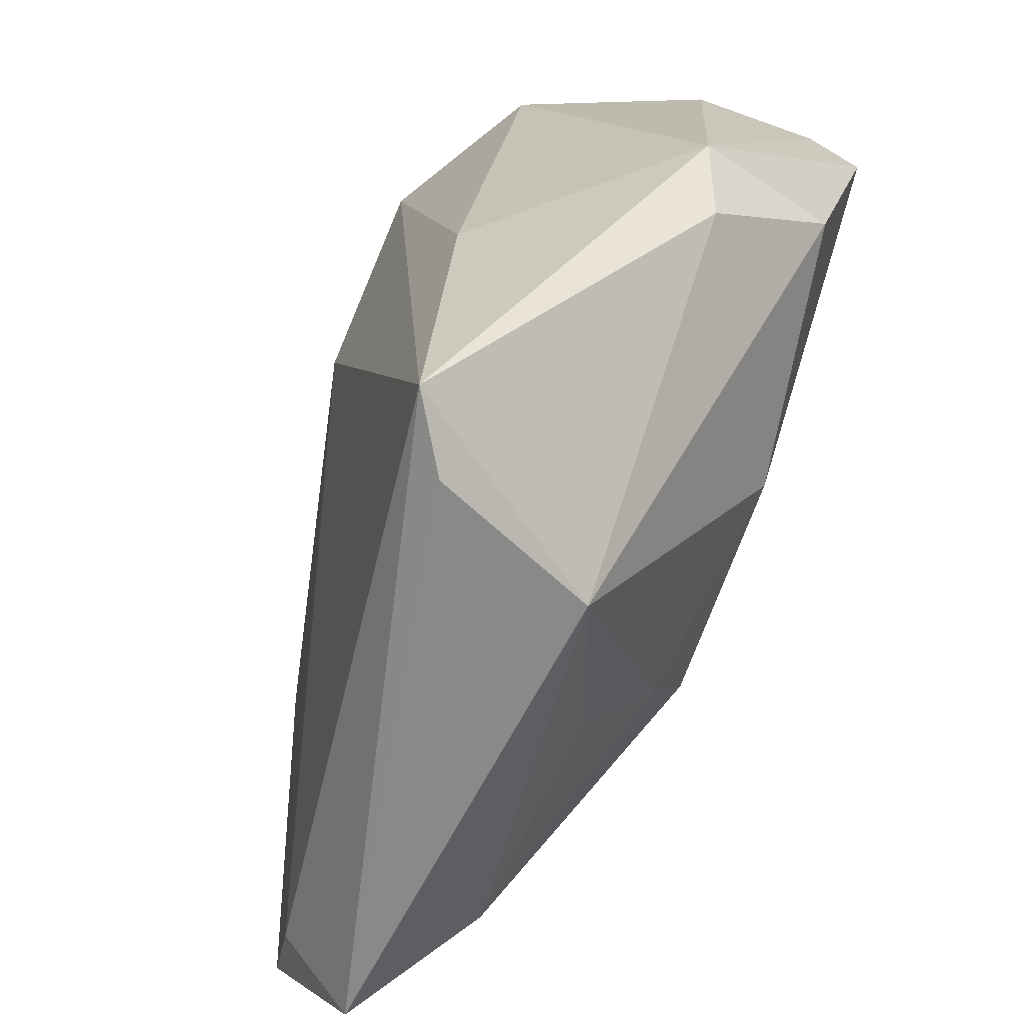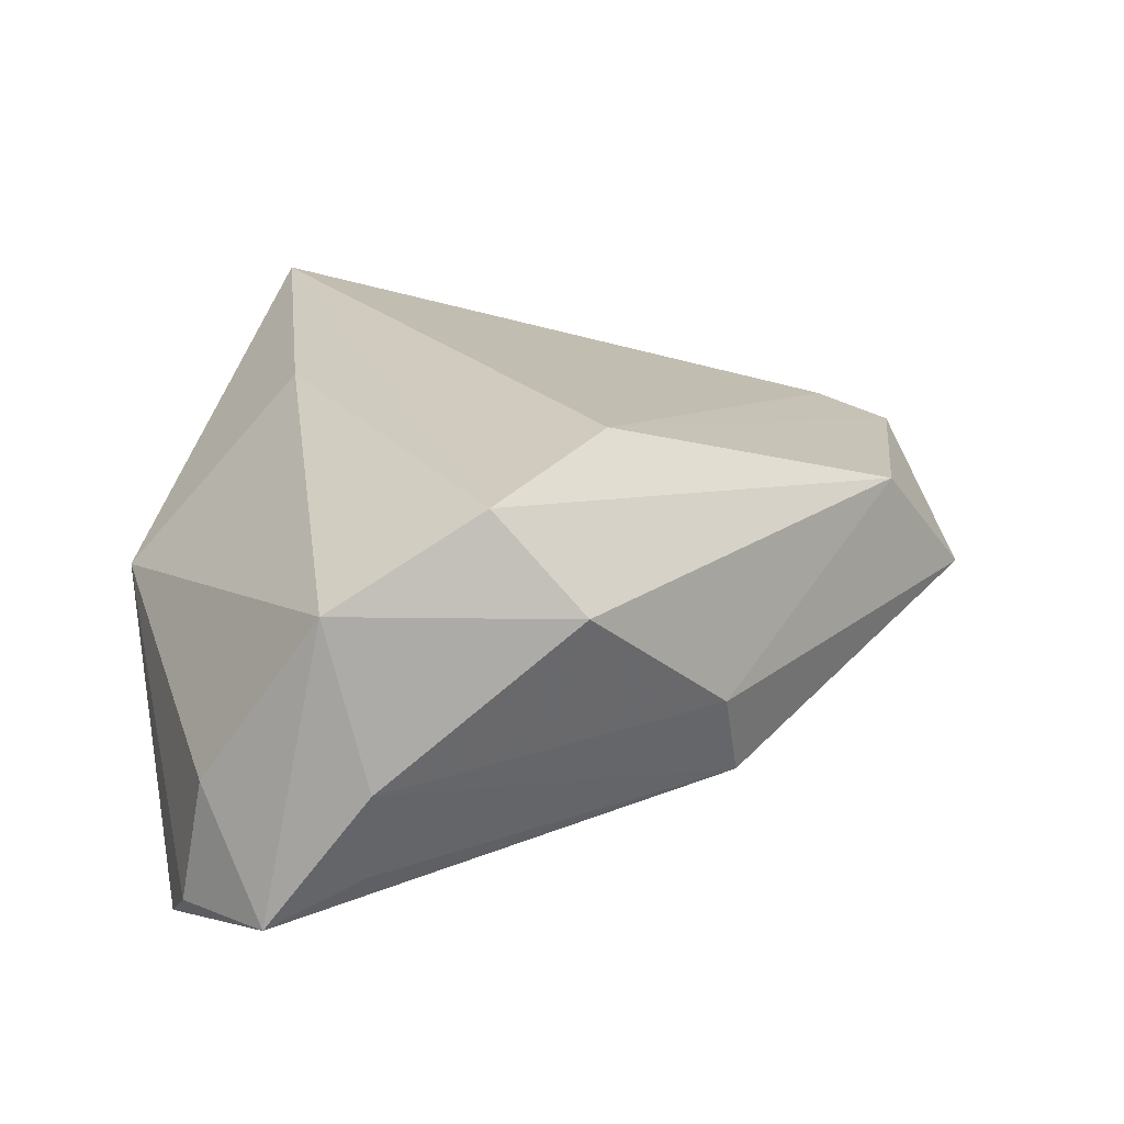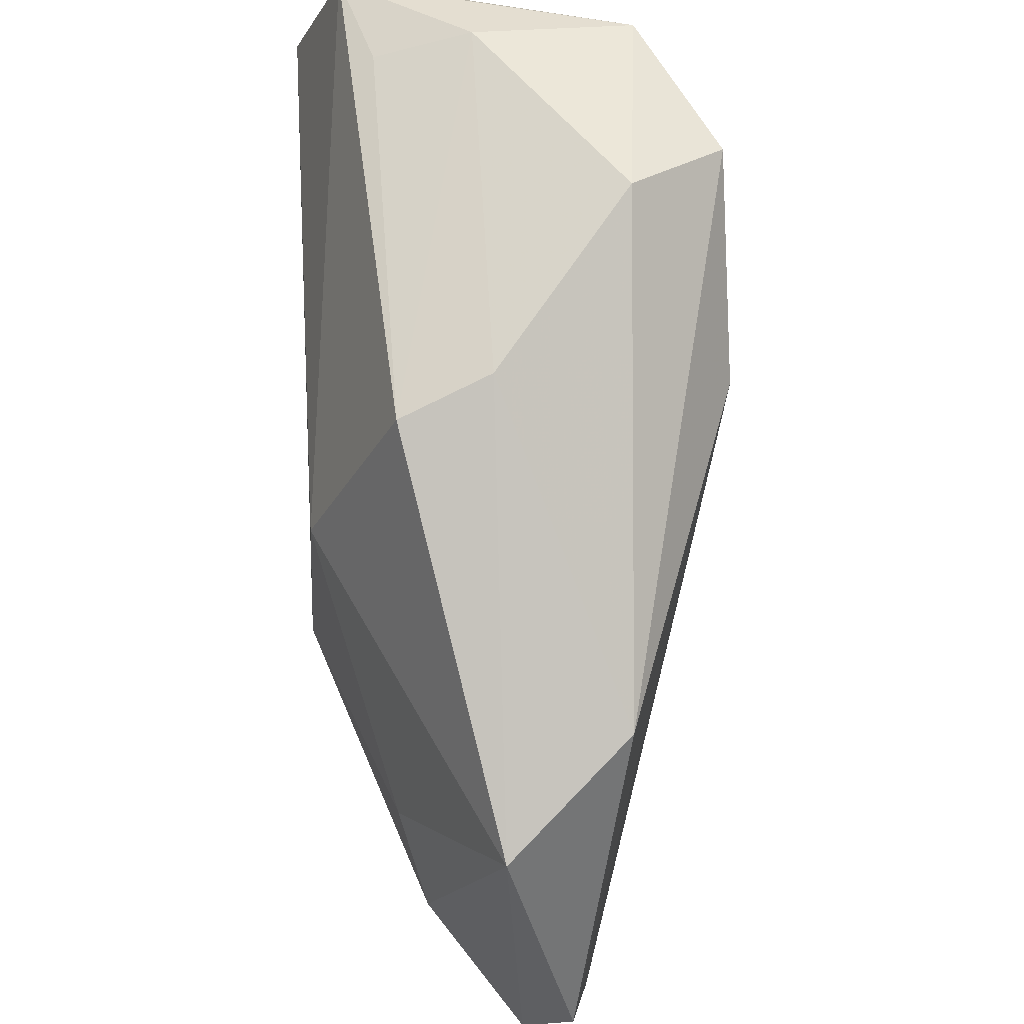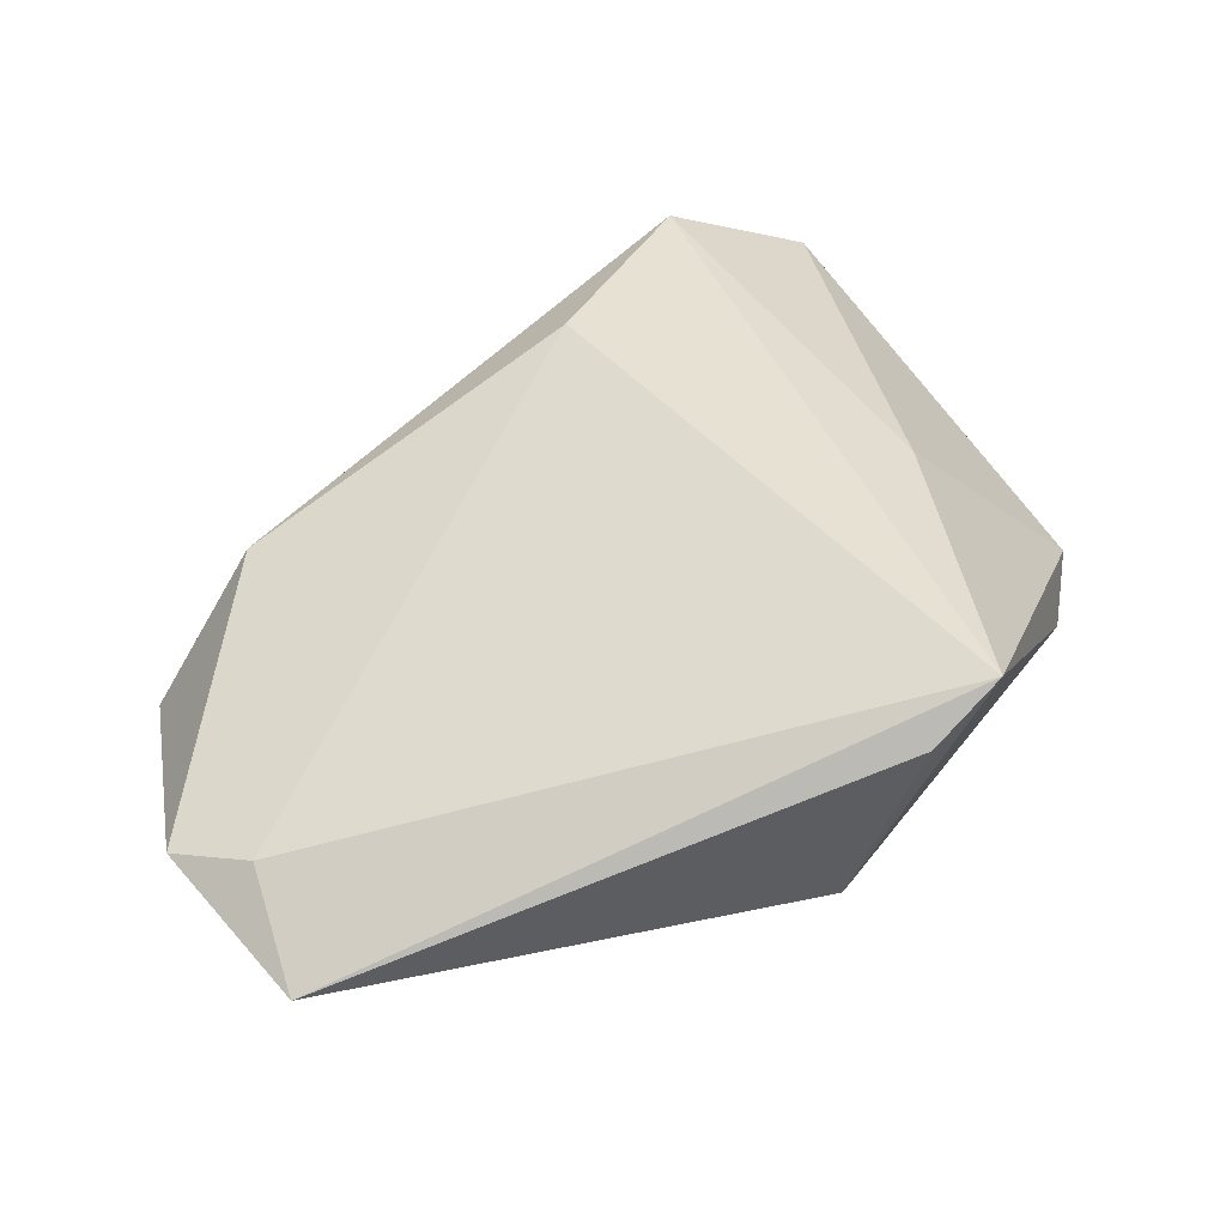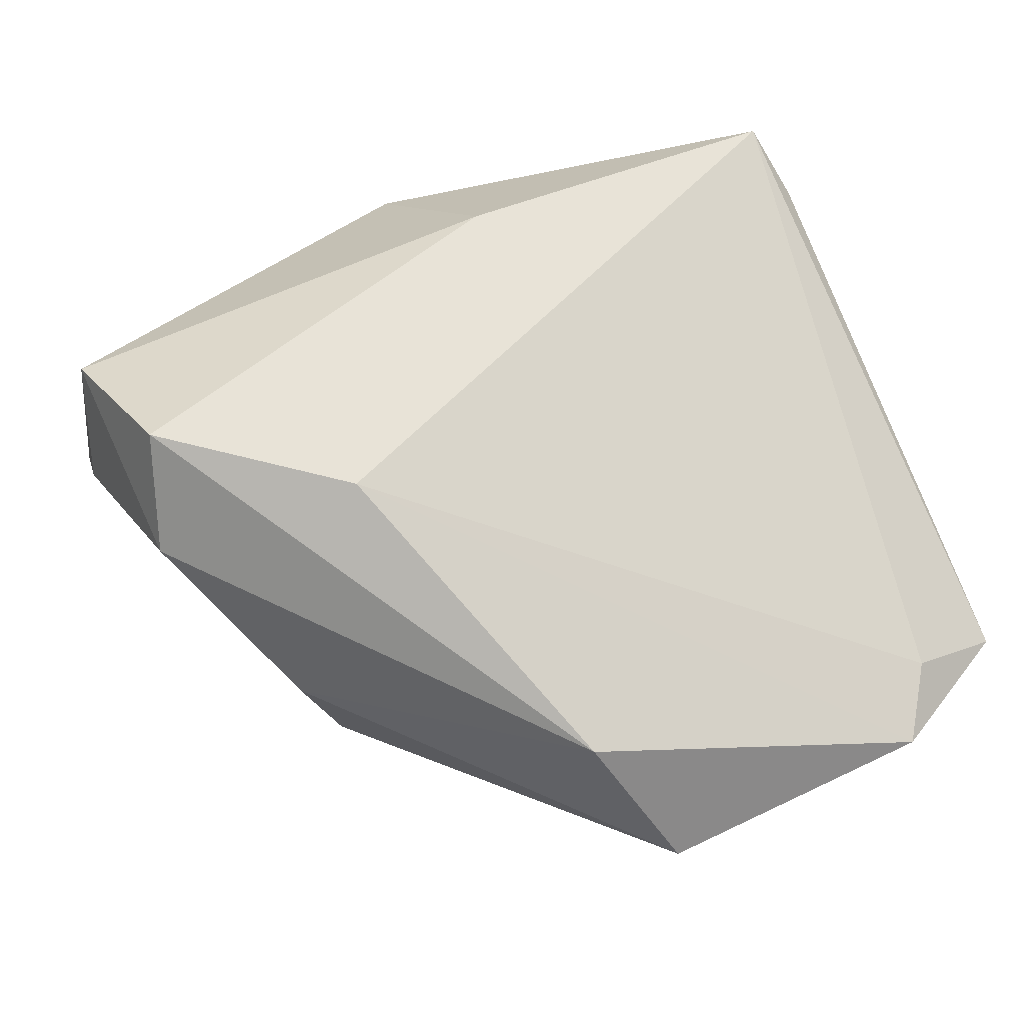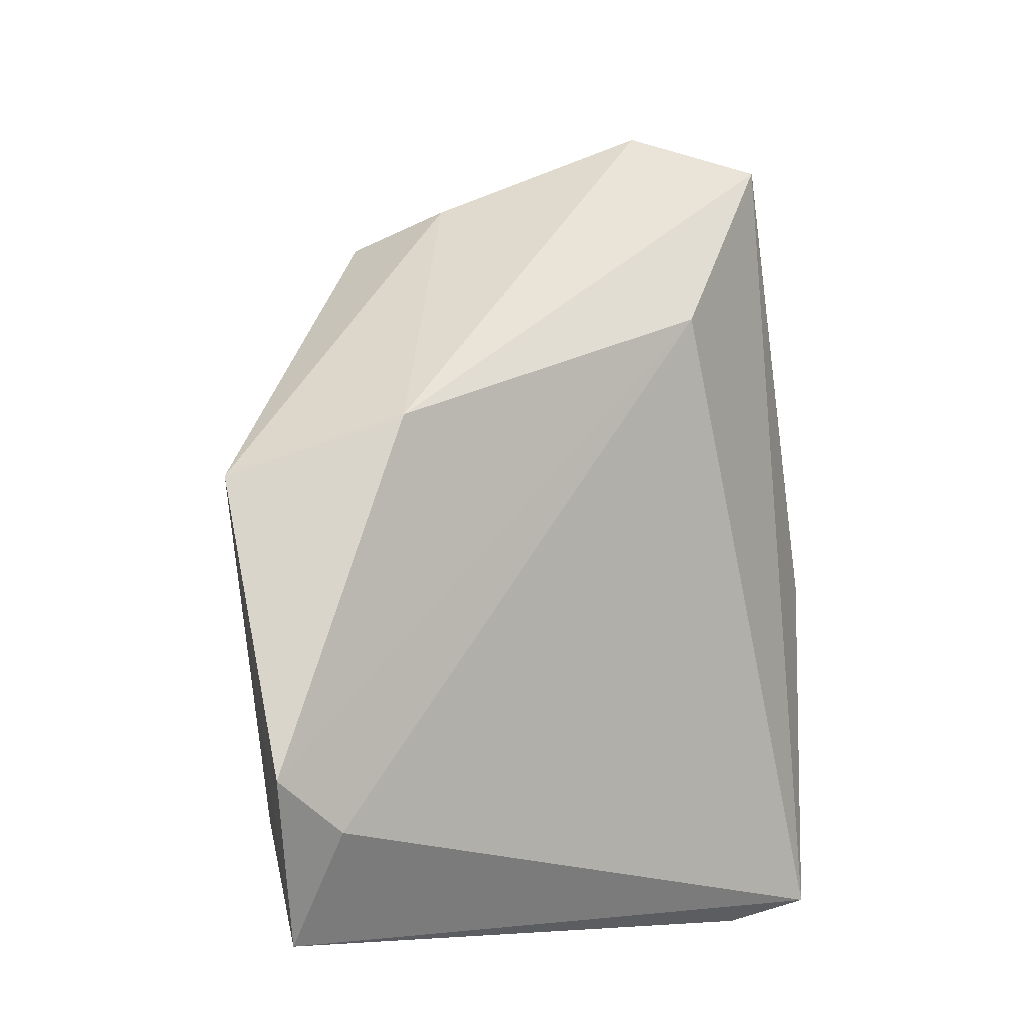
<metadata>
{"format":"obj","ext":"obj","renderer":"f3d","projection":"perspective","resolution":1024,"background":"white","views":[{"elev":-64.5,"azim":61.7,"up":"+Y"},{"elev":23.5,"azim":169.0,"up":"+Z"},{"elev":47.5,"azim":-94.1,"up":"+Y"},{"elev":38.9,"azim":-11.7,"up":"+Z"},{"elev":62.1,"azim":-113.6,"up":"+Z"},{"elev":-6.0,"azim":-58.8,"up":"+Y"}]}
</metadata>
<code>
v -0.01055 -0.01417 -0.02491
v 0.02252 0.04472 -0.0141
v -0.008778 -0.02214 -0.01992
v 0.007061 -0.0446 -0.00206
v -0.04807 -0.03612 0.004975
v 0.04201 0.03219 -0.02314
v 0.0135 -0.04766 0.01769
v -0.05529 -0.0004618 -0.004762
v -0.007198 0.02045 0.02351
v 0.0436 -0.002619 0.002043
v -0.01748 0.03387 -0.003401
v 0.02209 0.04783 -0.0031
v -0.01279 0.005975 -0.02398
v 0.02619 0.04482 0.01533
v -0.0198 0.03006 -0.01371
v 0.008836 0.04054 0.02351
v -0.0004364 0.04411 0.01239
v 0.02347 -0.007905 0.02191
v -0.04414 0.006123 0.009423
v -0.04632 -0.04766 -0.002268
v 0.04097 0.03905 -0.01791
v 0.02043 -0.04539 0.02351
v 0.03343 0.04721 -0.01752
v 0.015 -0.01208 -0.02107
v 0.0411 0.001268 -0.01484
v 0.0385 0.04056 -0.003538
v -0.056 -0.03097 0.002651
v 0.03983 -0.01224 -0.0003079
v -0.03627 -0.03543 -0.01291
v -0.03431 -0.01924 -0.01577
v -0.009882 -0.03454 -0.01127
f 22 16 9
f 25 4 24
f 27 8 20
f 19 9 16
f 8 27 19
f 19 27 9
f 18 16 22
f 18 14 16
f 7 22 20
f 20 4 7
f 7 4 22
f 6 25 24
f 24 1 6
f 6 23 21
f 10 6 21
f 25 6 10
f 14 18 10
f 10 18 22
f 20 8 29
f 29 4 20
f 8 15 13
f 13 6 1
f 15 23 13
f 23 6 13
f 20 22 5
f 5 27 20
f 22 9 5
f 9 27 5
f 11 15 8
f 8 19 11
f 14 23 12
f 15 11 12
f 26 10 21
f 14 10 26
f 21 23 26
f 26 23 14
f 28 10 22
f 25 10 28
f 22 4 28
f 4 25 28
f 30 29 8
f 1 29 30
f 8 13 30
f 30 13 1
f 3 29 1
f 24 4 3
f 3 1 24
f 17 19 16
f 17 11 19
f 17 12 11
f 16 14 17
f 14 12 17
f 2 23 15
f 15 12 2
f 2 12 23
f 4 29 31
f 31 3 4
f 29 3 31

</code>
